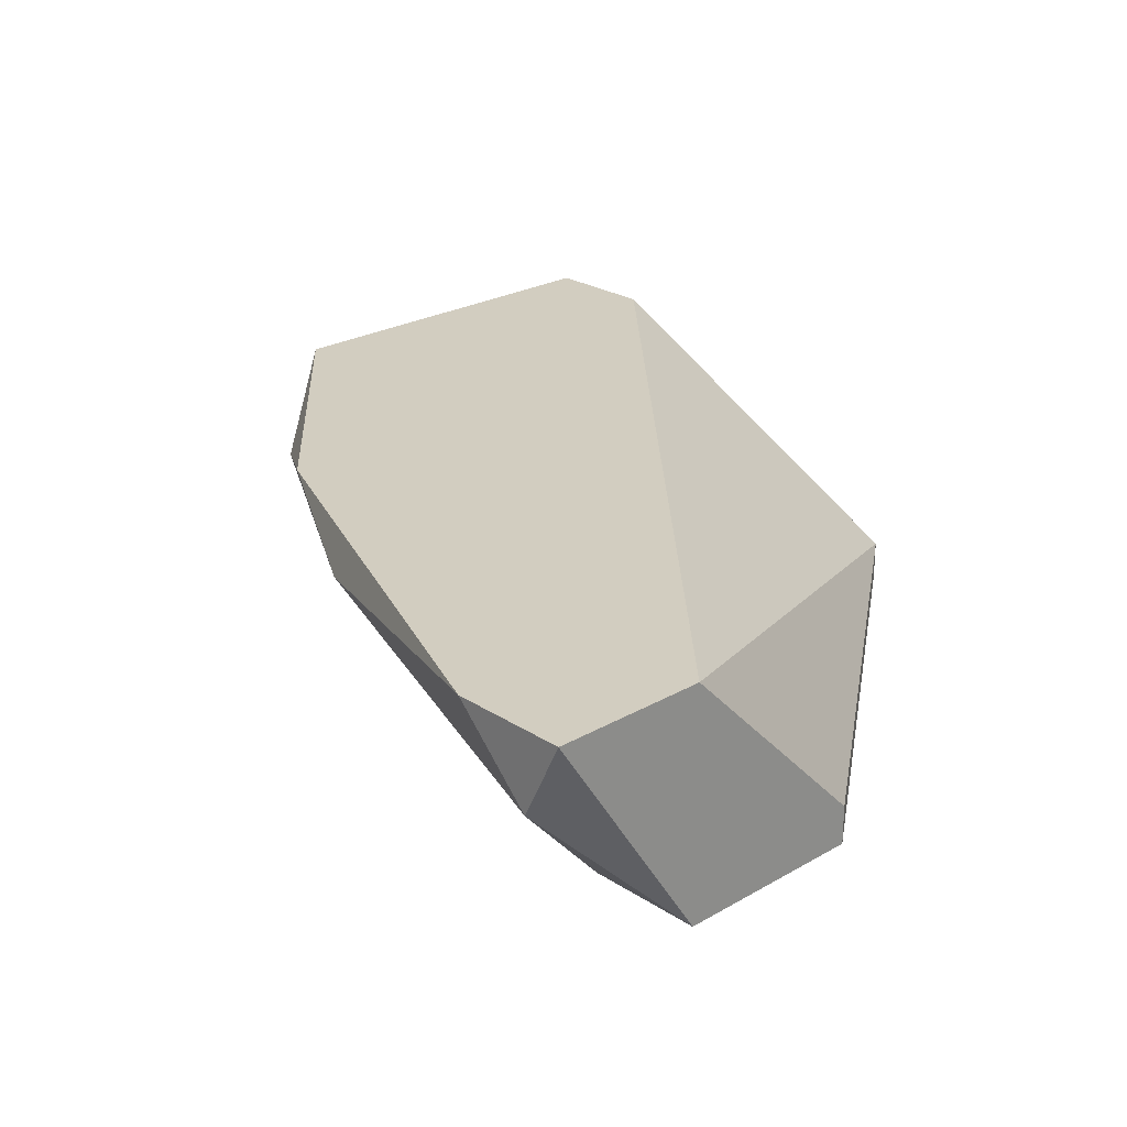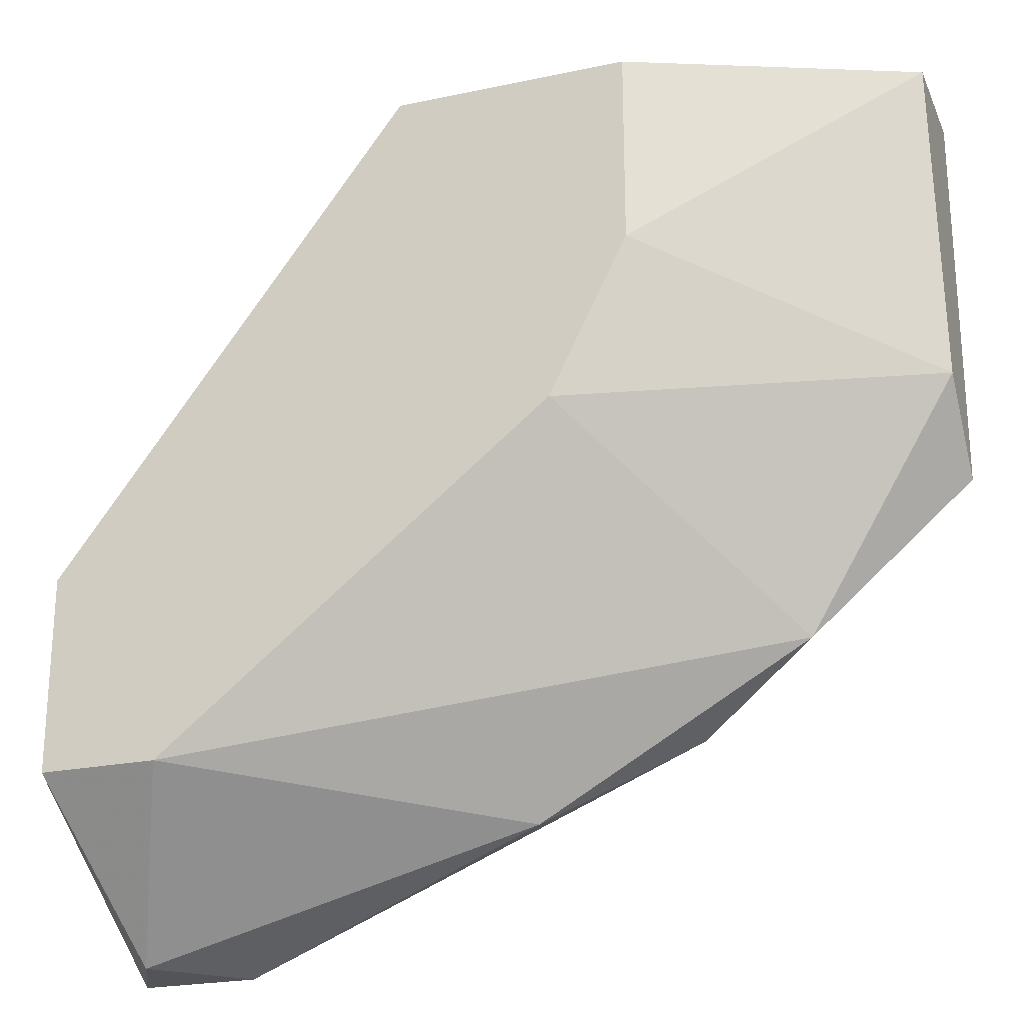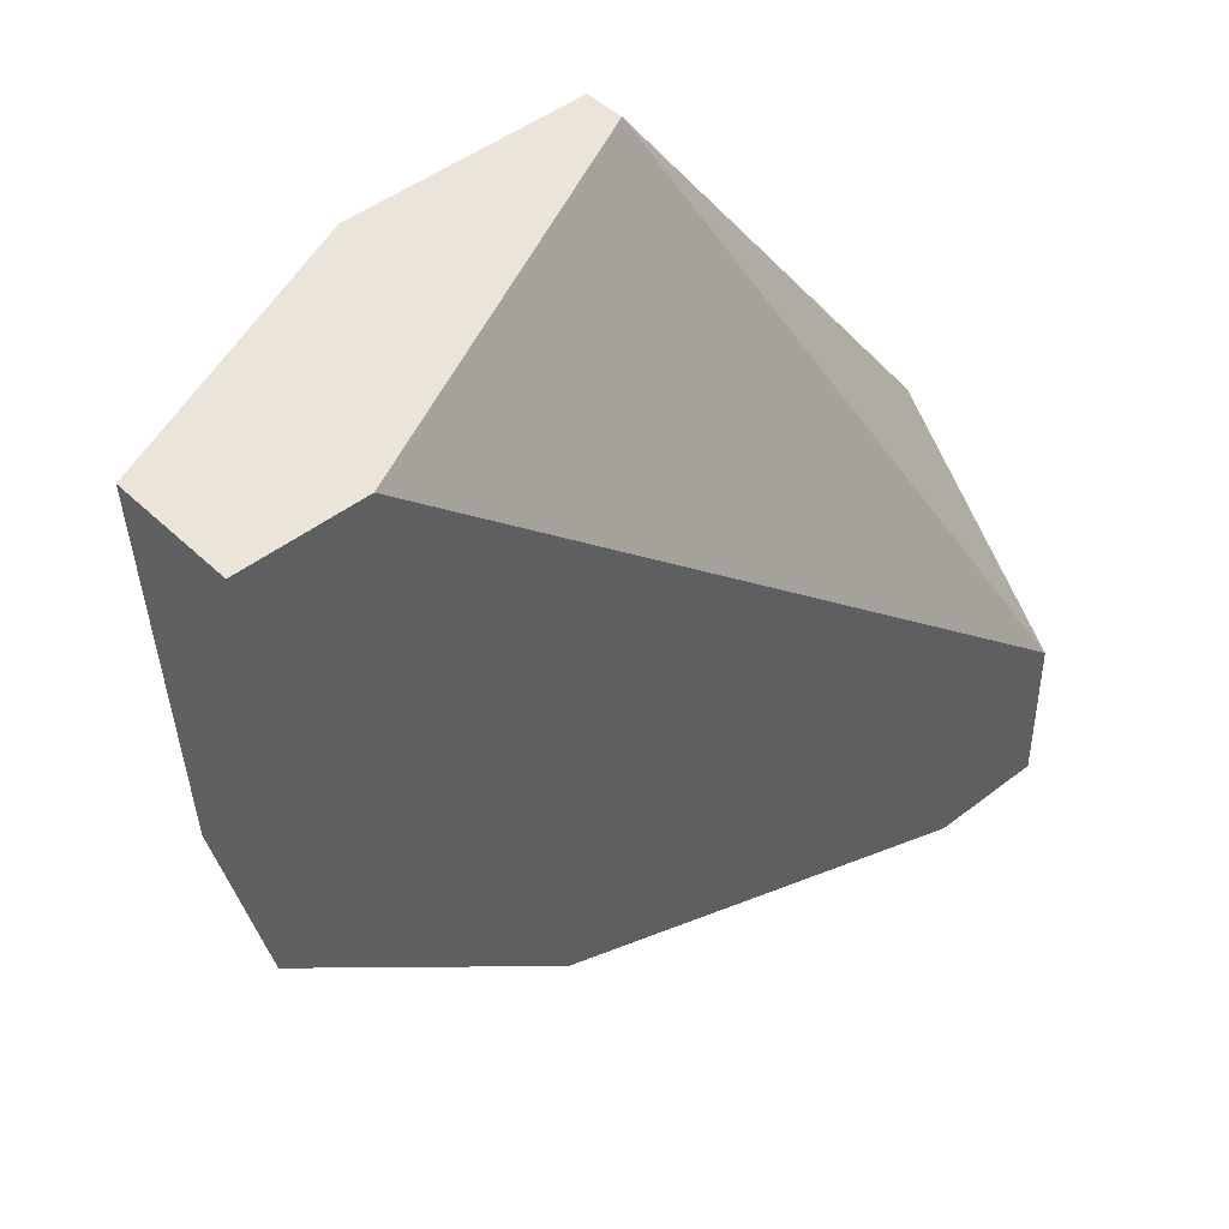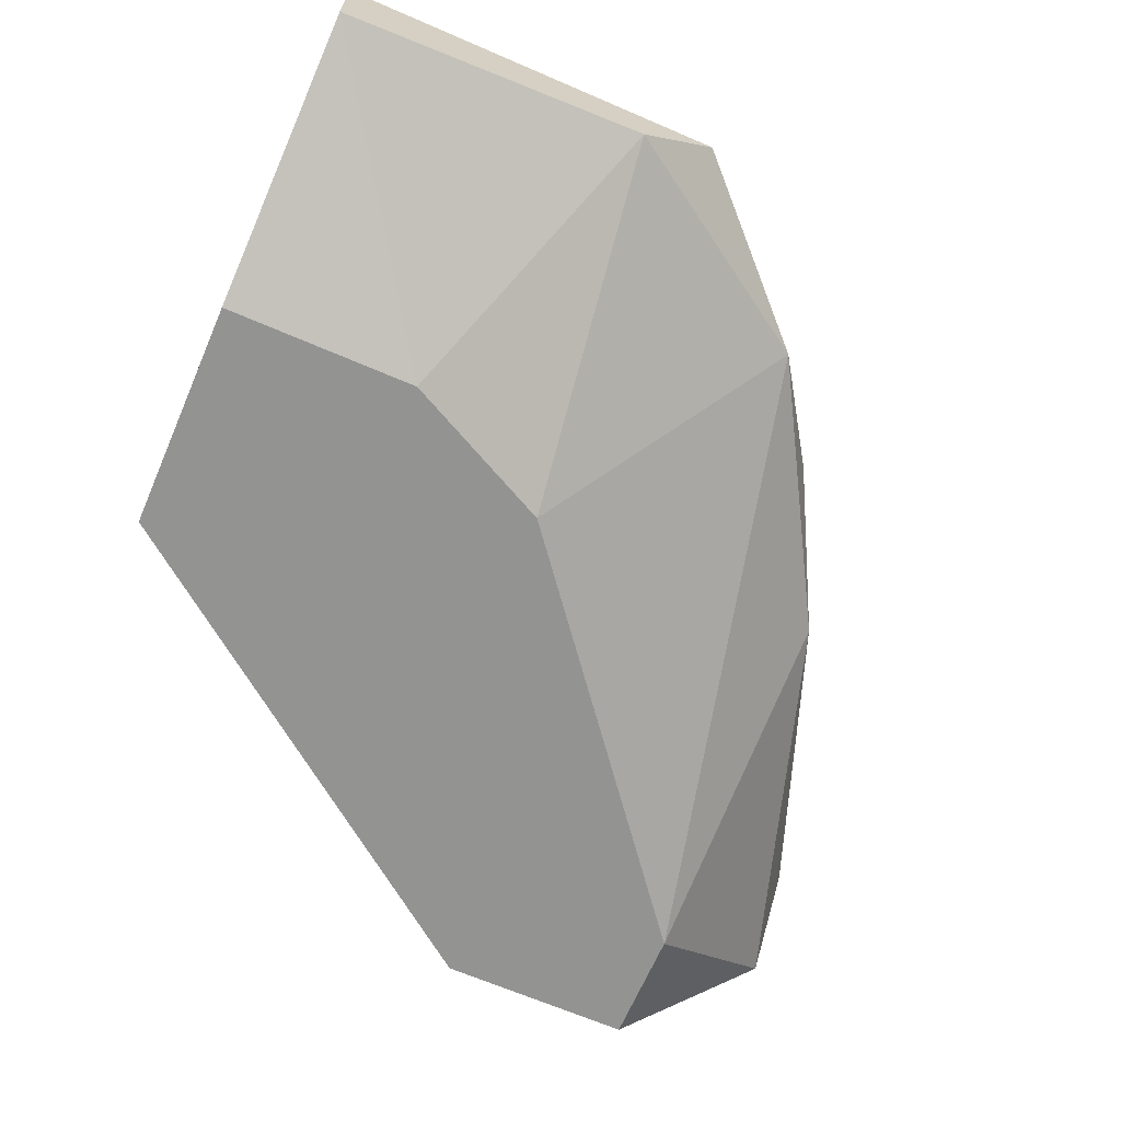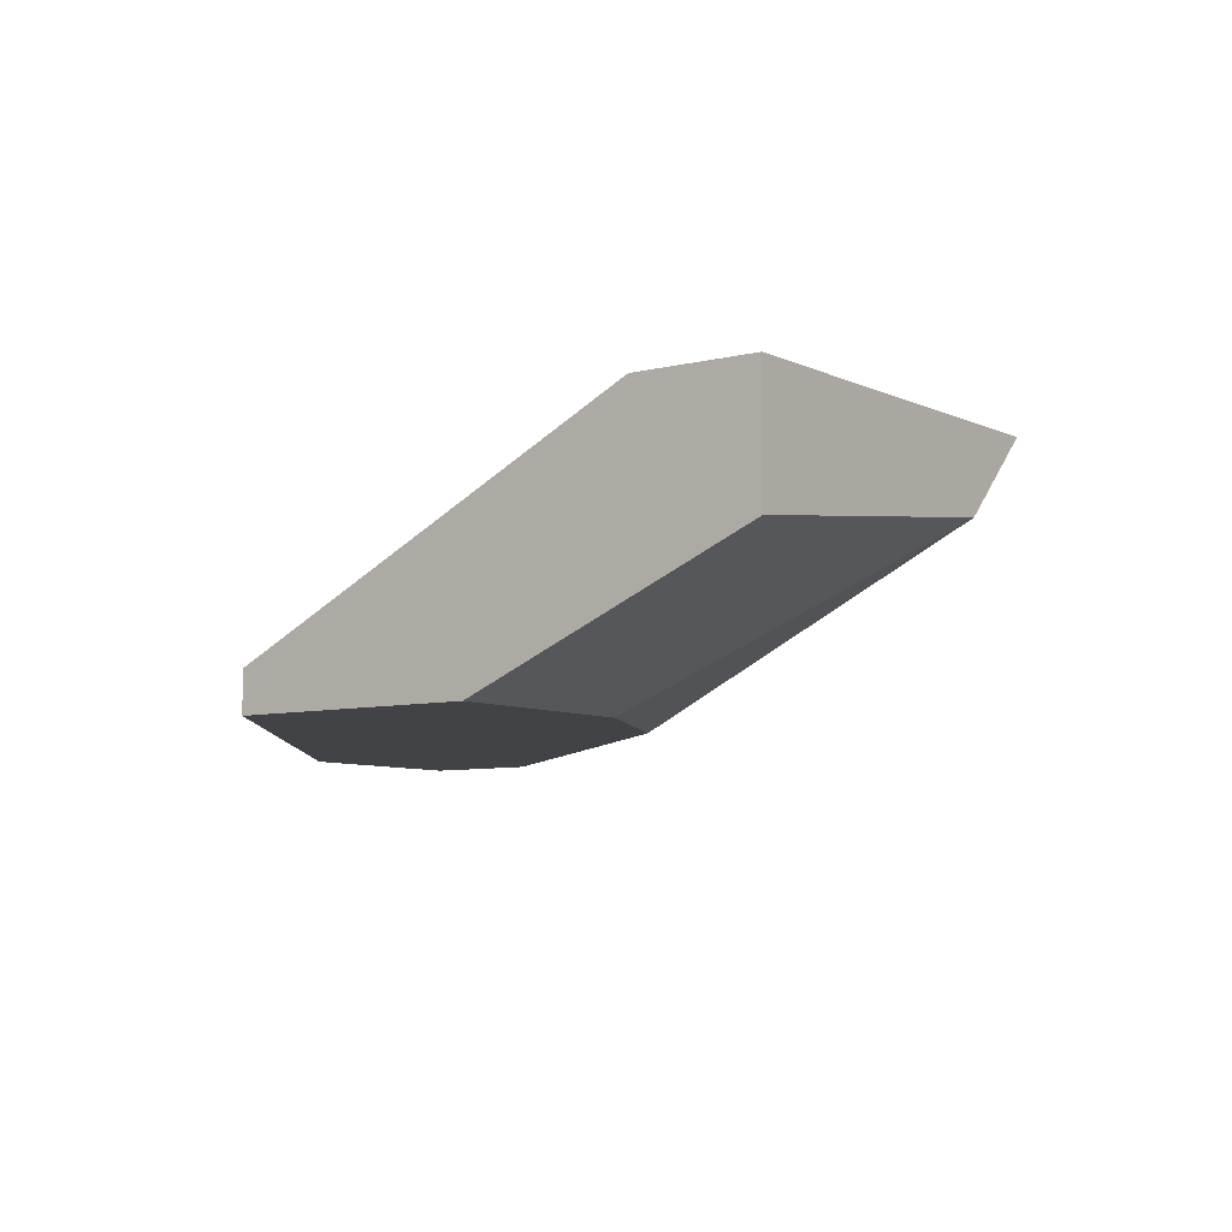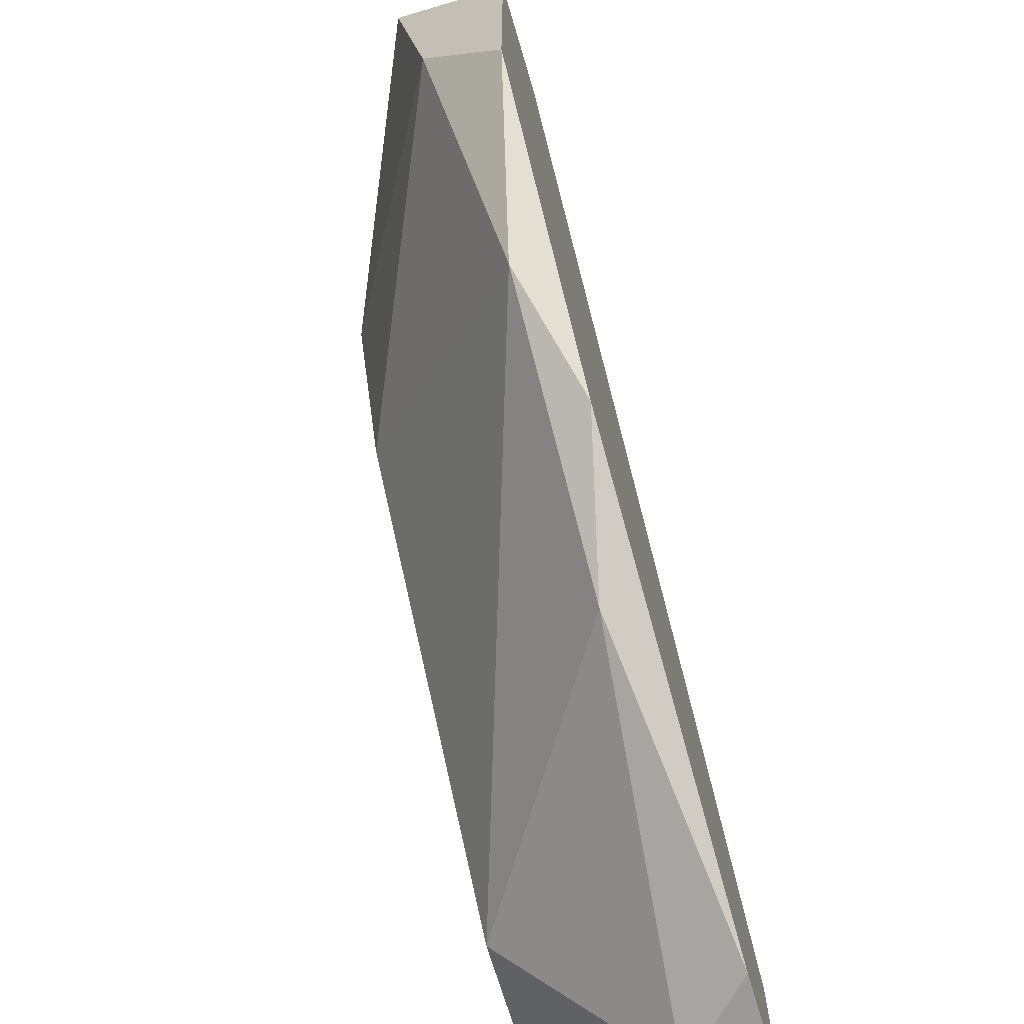
<metadata>
{"format":"obj","ext":"obj","renderer":"f3d","projection":"perspective","resolution":1024,"background":"white","views":[{"elev":24.6,"azim":46.7,"up":"+Z"},{"elev":-23.4,"azim":-160.4,"up":"+Y"},{"elev":45.3,"azim":-42.1,"up":"+Y"},{"elev":-66.7,"azim":-113.4,"up":"+Z"},{"elev":-7.0,"azim":-143.7,"up":"+Z"},{"elev":-69.4,"azim":-73.5,"up":"+Y"}]}
</metadata>
<code>
v -0.01379 -0.02181 -0.01697
v -0.000145 -0.02961 -0.01502
v -0.000145 -0.02571 -0.02087
v -0.01574 -0.009135 -0.01502
v -0.01184 -0.02473 -0.01502
v -0.01184 -0.009135 -0.02087
v -0.01184 -0.01401 -0.02087
v 0.001806 -0.02961 -0.01697
v -0.009893 -0.01791 -0.02087
v -0.01867 -0.01694 -0.01697
v -0.01867 -0.009135 -0.01502
v -0.01867 -0.009135 -0.01795
v -0.01867 -0.01889 -0.01502
v 0.002782 -0.02083 -0.01989
v 0.002782 -0.02083 -0.02087
v 0.002782 -0.02961 -0.01502
v 0.002782 -0.02571 -0.02087
v 0.002782 -0.02571 -0.01502
v -0.005996 -0.009135 -0.01989
v -0.005996 -0.009135 -0.02087
v -0.01477 -0.02278 -0.016
v -0.007944 -0.02668 -0.016
f 5 22 2
f 19 20 11
f 20 17 7
f 11 16 18
f 16 17 18
f 16 11 13
f 11 20 12
f 13 11 12
f 20 19 14
f 19 18 14
f 18 17 14
f 7 17 3
f 19 11 4
f 11 18 4
f 18 19 4
f 12 7 10
f 13 12 10
f 3 1 9
f 7 3 9
f 1 10 9
f 10 7 9
f 17 16 8
f 3 17 8
f 22 3 8
f 20 7 6
f 7 12 6
f 12 20 6
f 16 13 5
f 22 5 21
f 1 3 21
f 3 22 21
f 10 1 21
f 13 10 21
f 5 13 21
f 17 20 15
f 20 14 15
f 14 17 15
f 8 16 2
f 22 8 2
f 16 5 2

</code>
